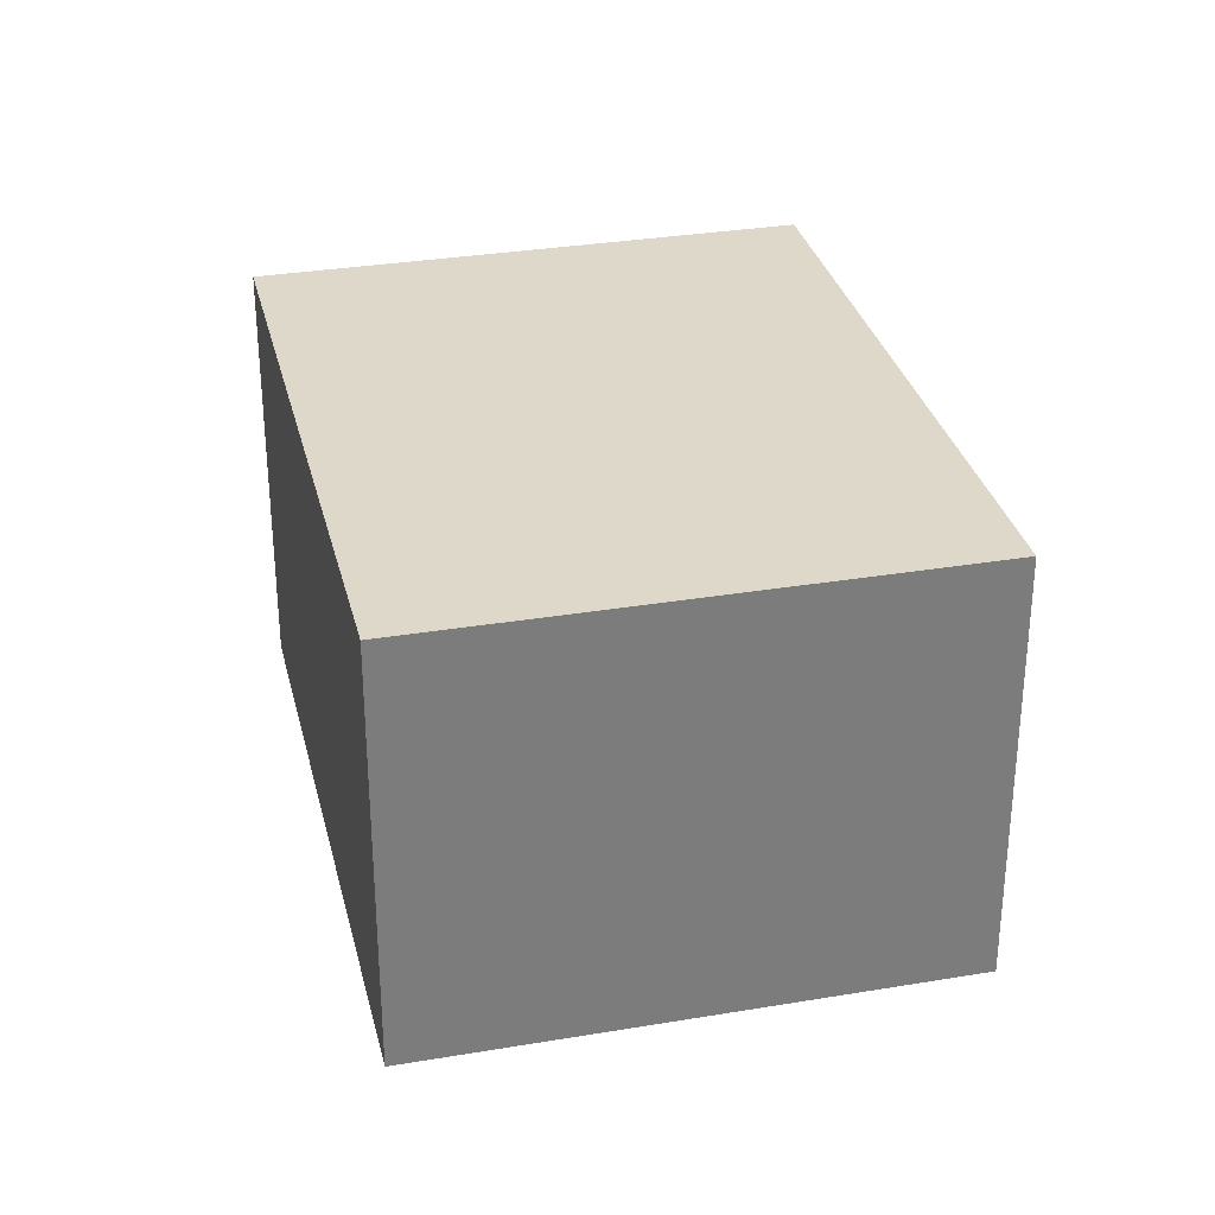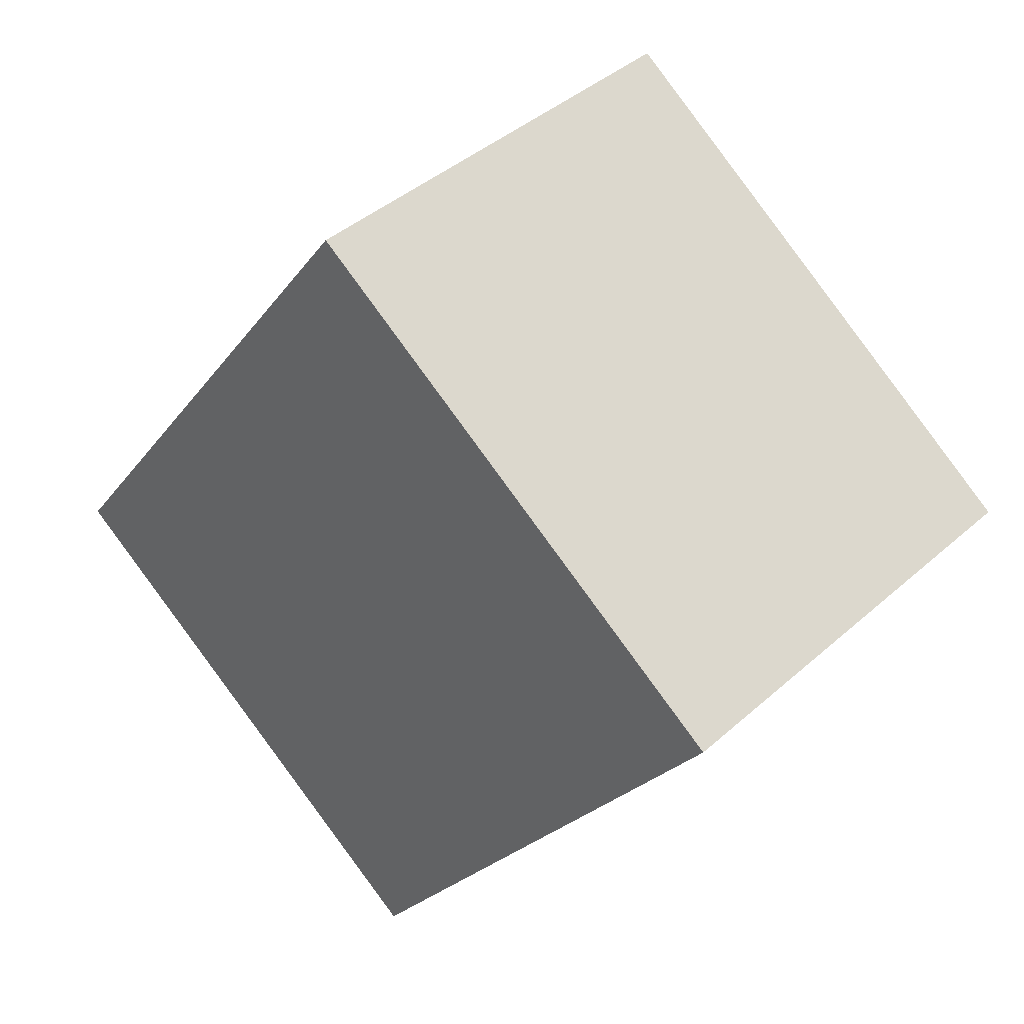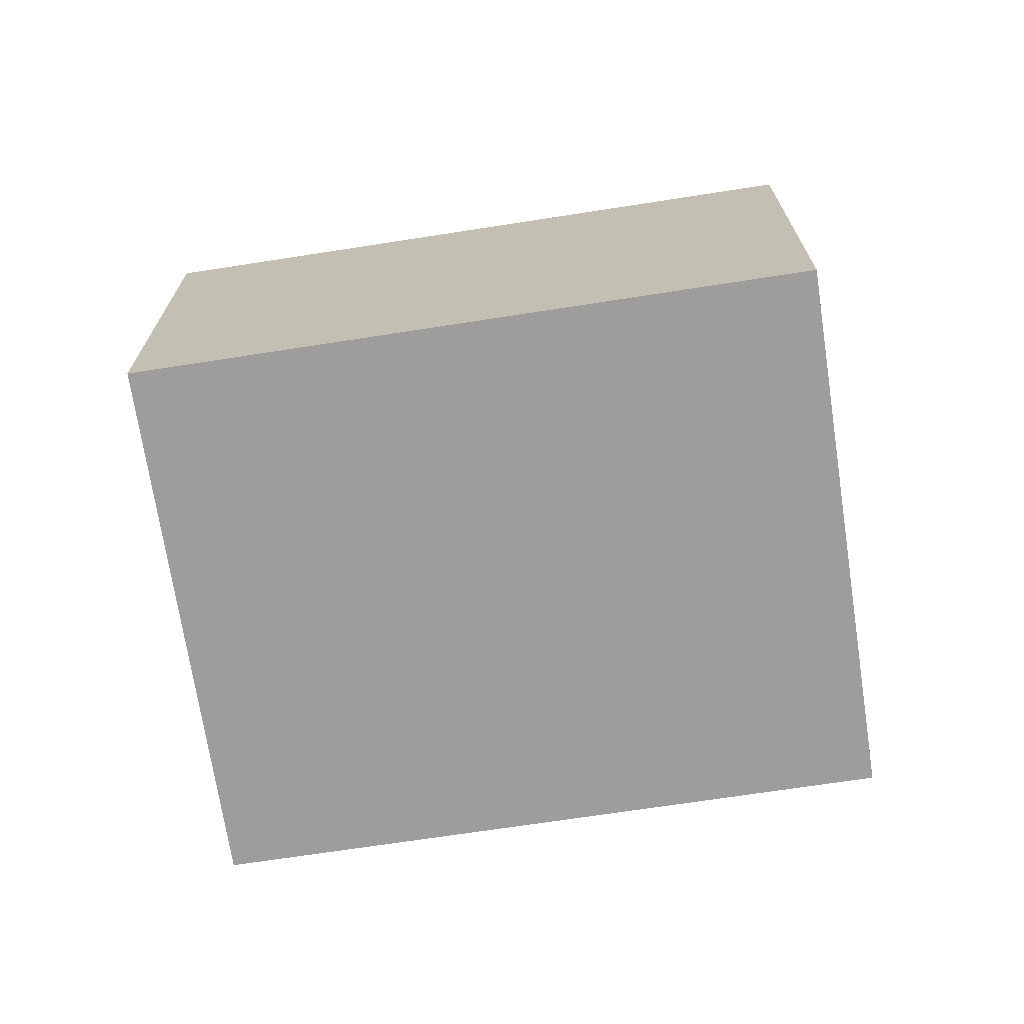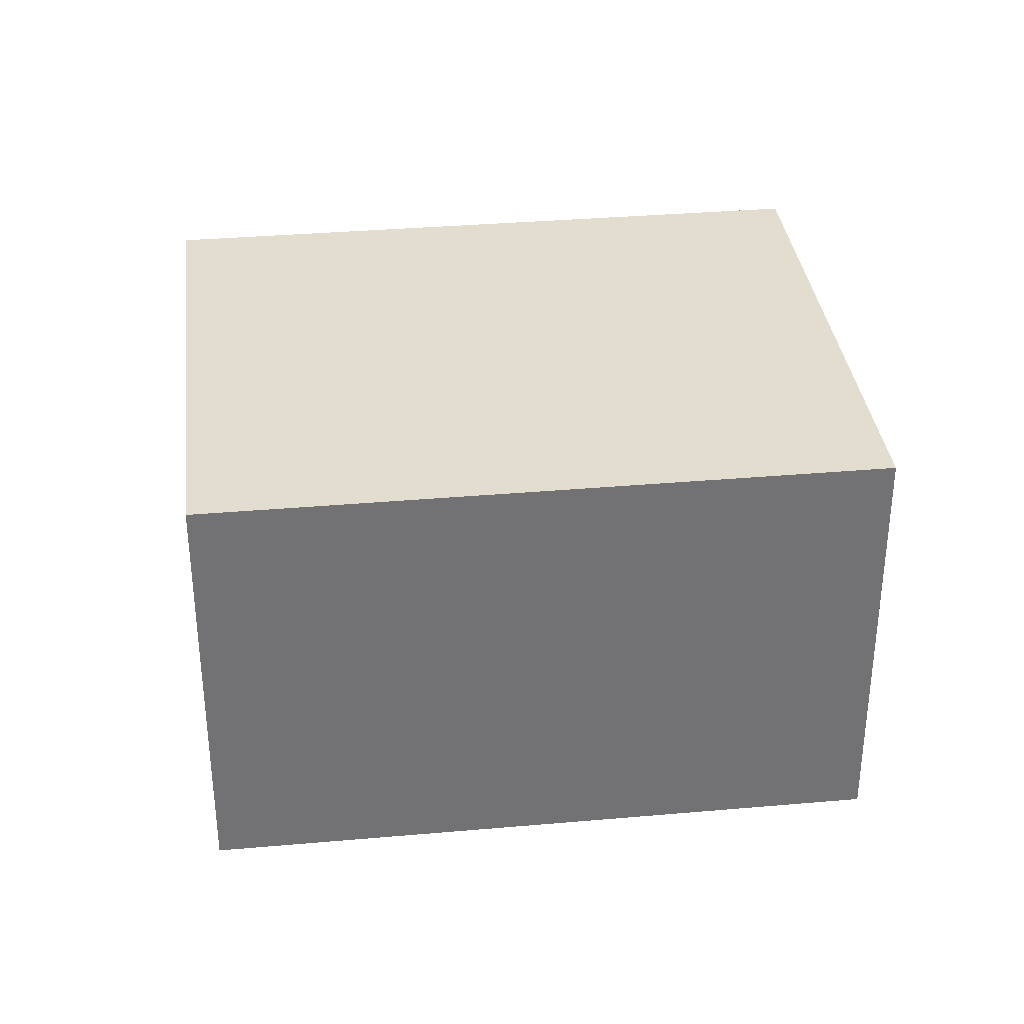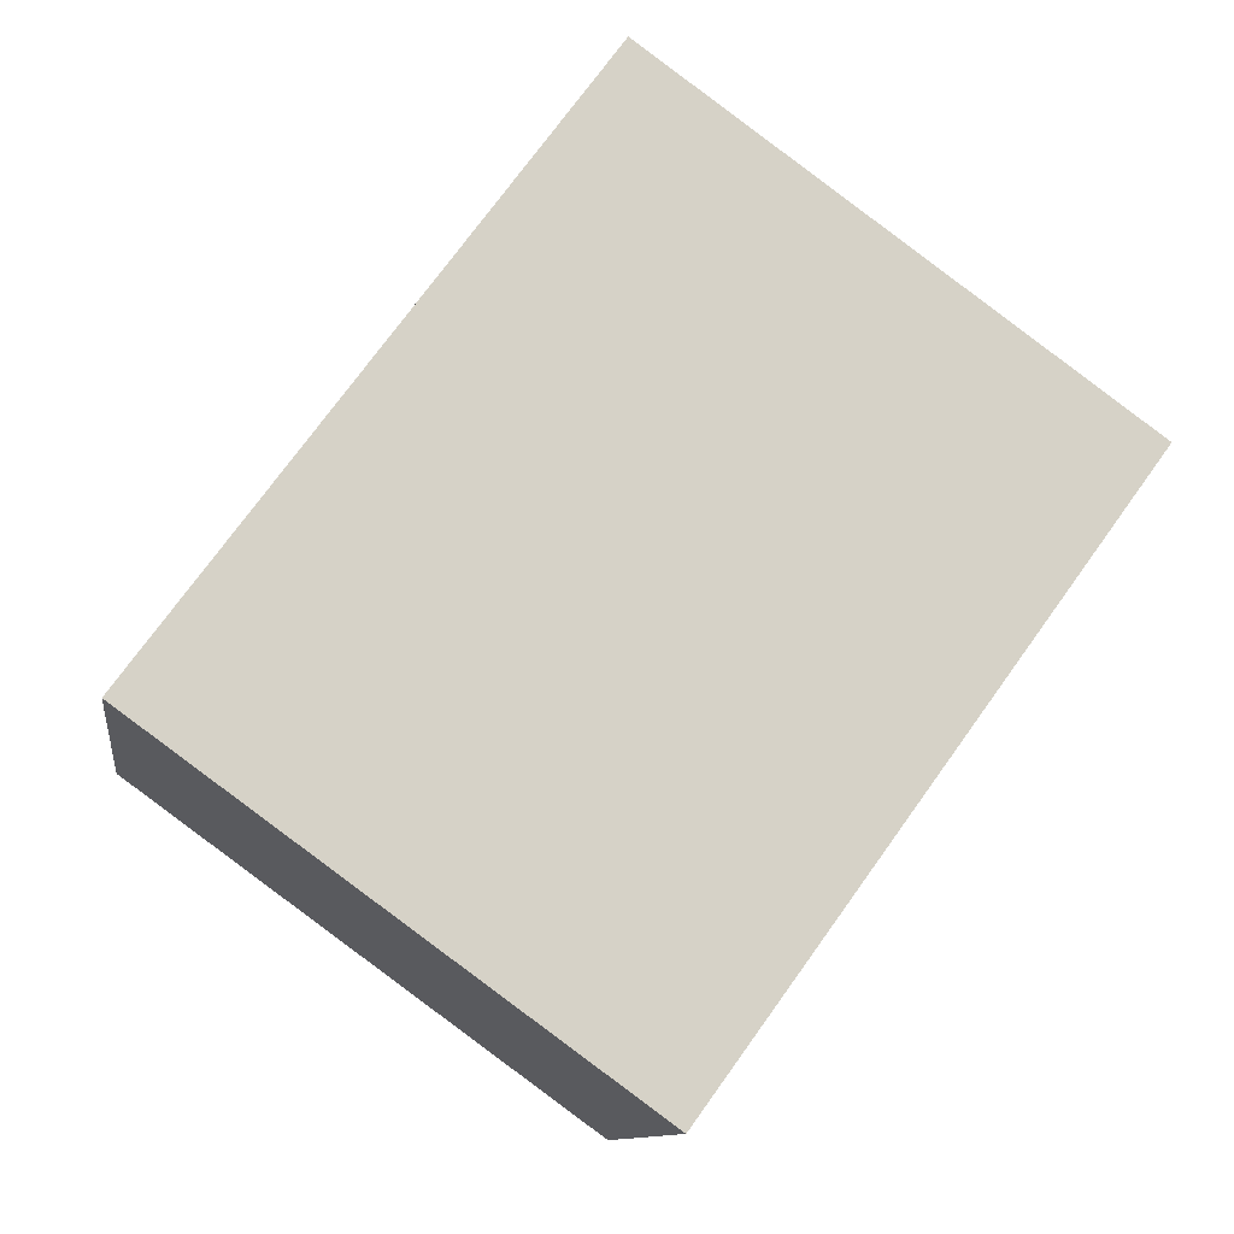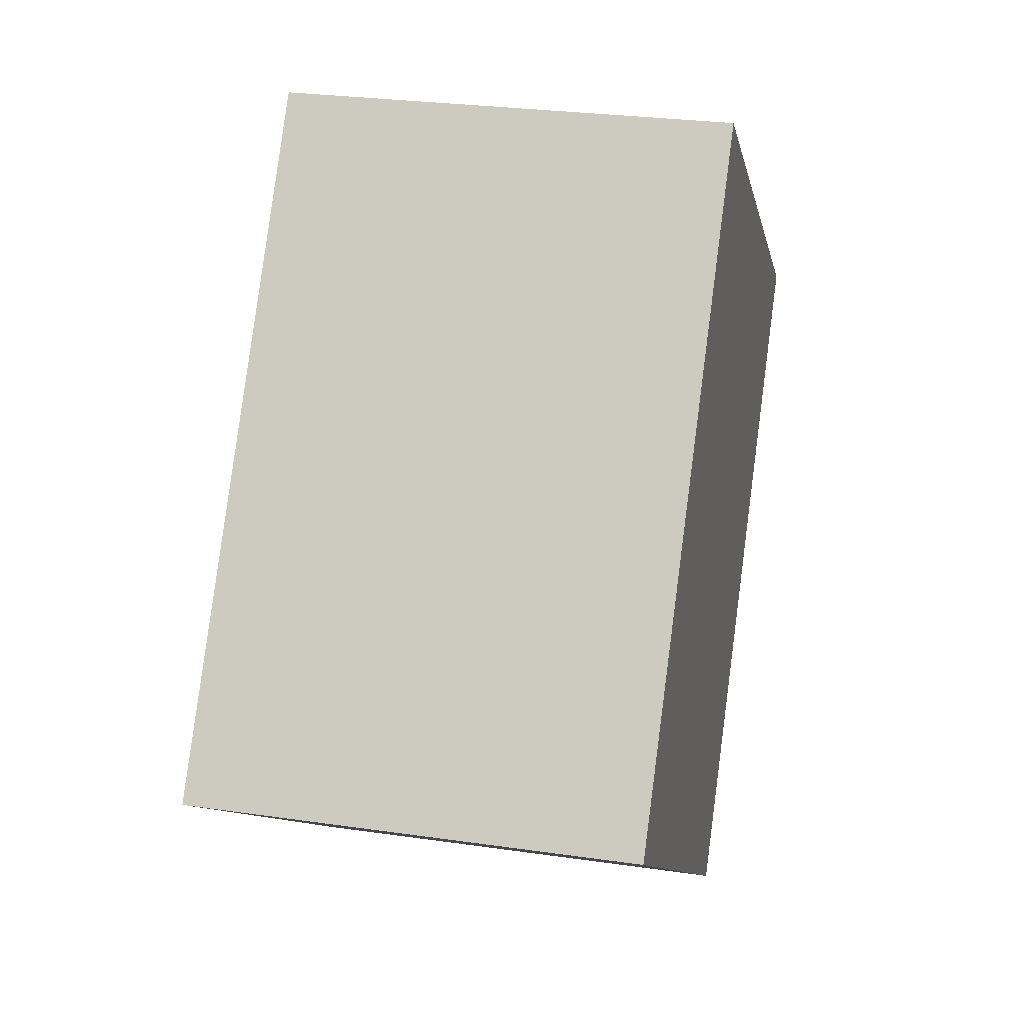
<metadata>
{"format":"obj","ext":"obj","renderer":"f3d","projection":"perspective","resolution":1024,"background":"white","views":[{"elev":31.6,"azim":-49.3,"up":"+Y"},{"elev":41.2,"azim":-137.1,"up":"+Z"},{"elev":-70.7,"azim":62.7,"up":"+Y"},{"elev":34.8,"azim":-132.7,"up":"+Y"},{"elev":-10.8,"azim":171.9,"up":"+Z"},{"elev":27.1,"azim":102.7,"up":"+Z"}]}
</metadata>
<code>
v  3.029 3.234 -4.171
v  3.358 3.234 2.435
v  6.395 3.234 -1.729
v  0 3.234 1.98e-16
v  6.395 1.059e-16 -1.729
v  3.029 2.554e-16 -4.171
v  0 0 0
v  3.358 -1.491e-16 2.435
g defaultobject
f 1 2 3
f 2 1 4
f 5 1 3
f 1 5 6
f 6 4 1
f 4 6 7
f 7 2 4
f 2 7 8
f 8 3 2
f 3 8 5
f 8 6 5
f 6 8 7

</code>
